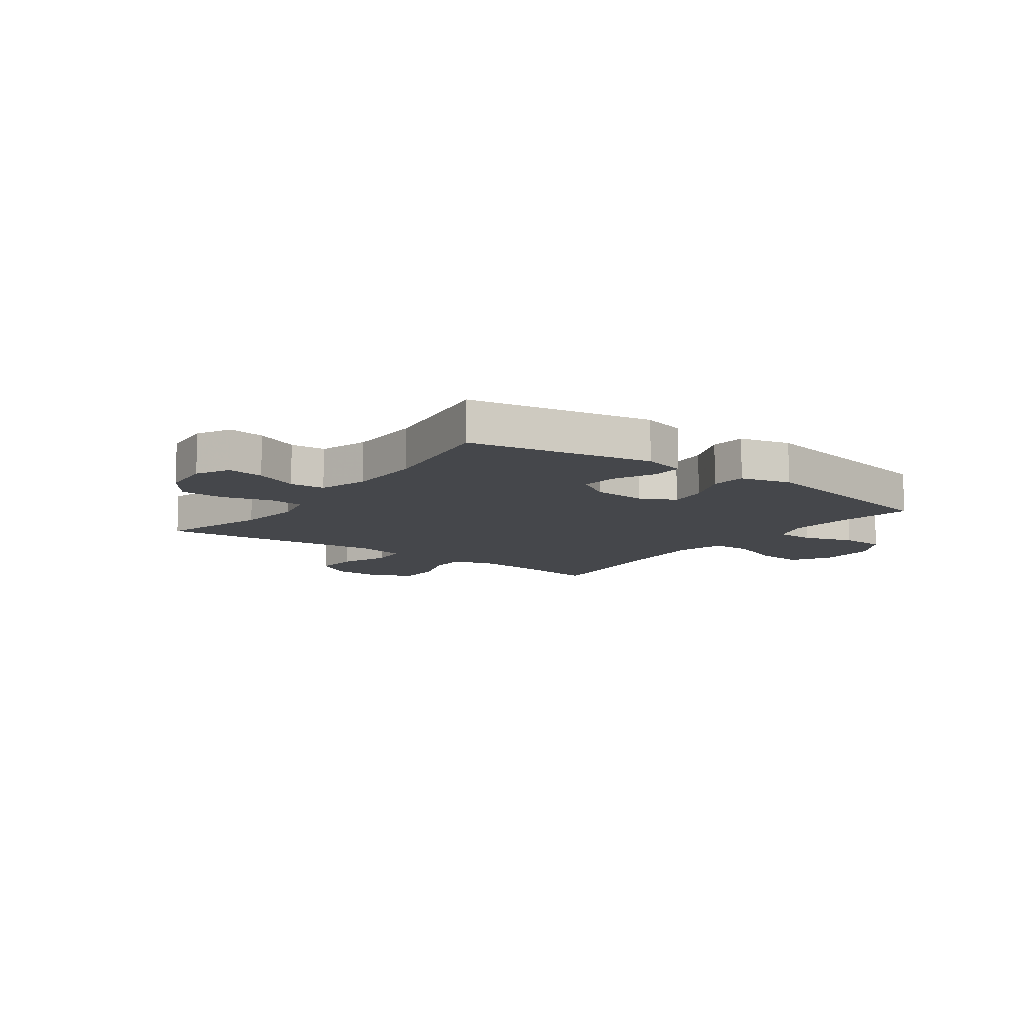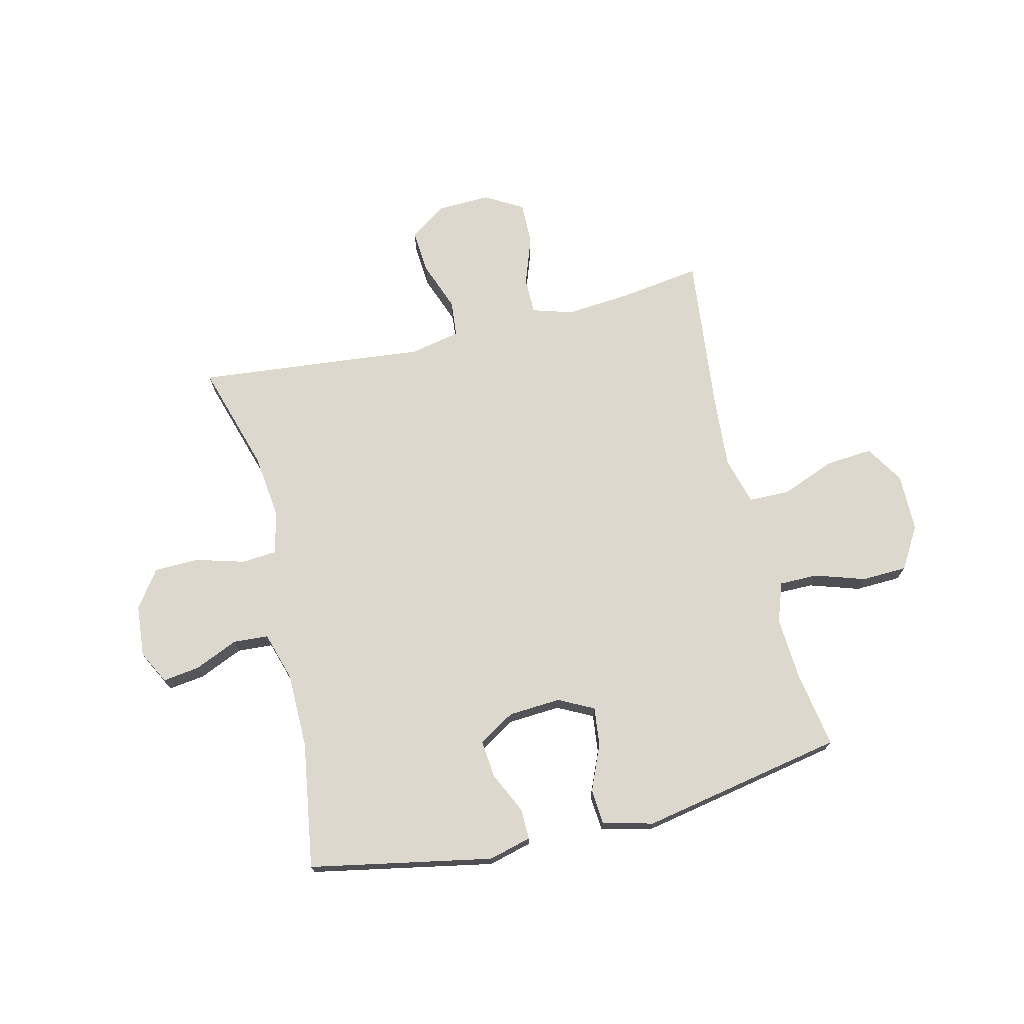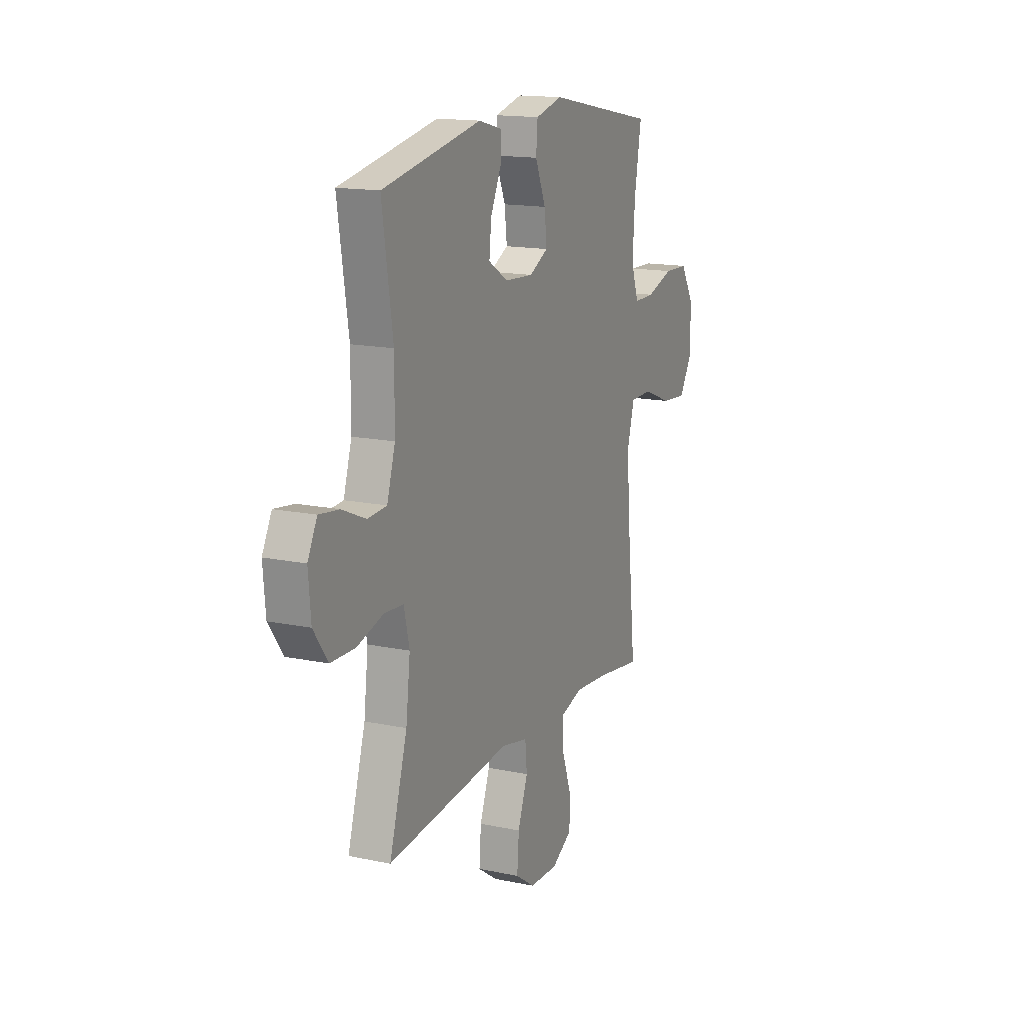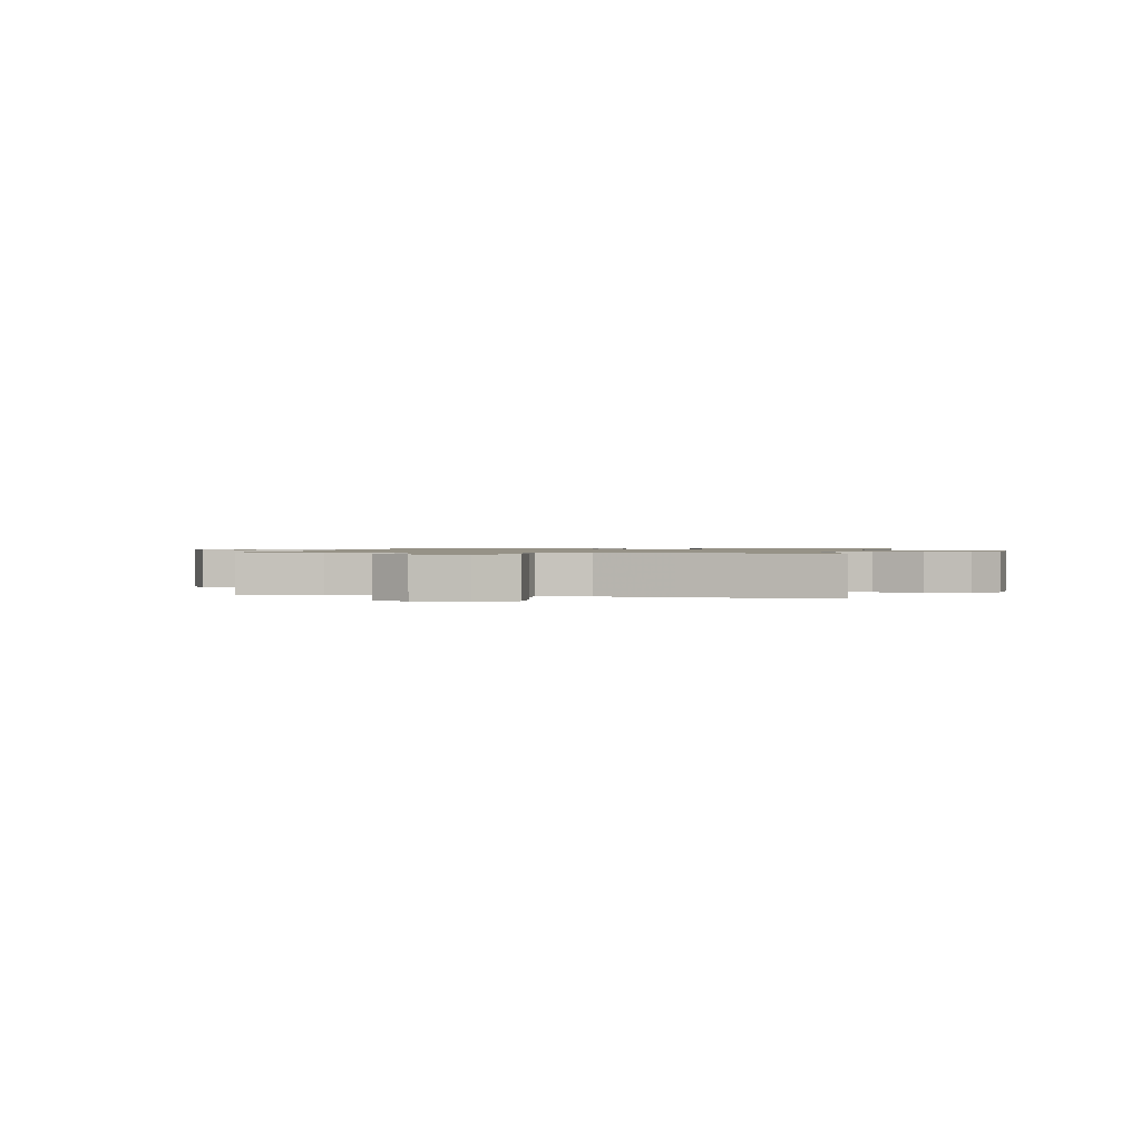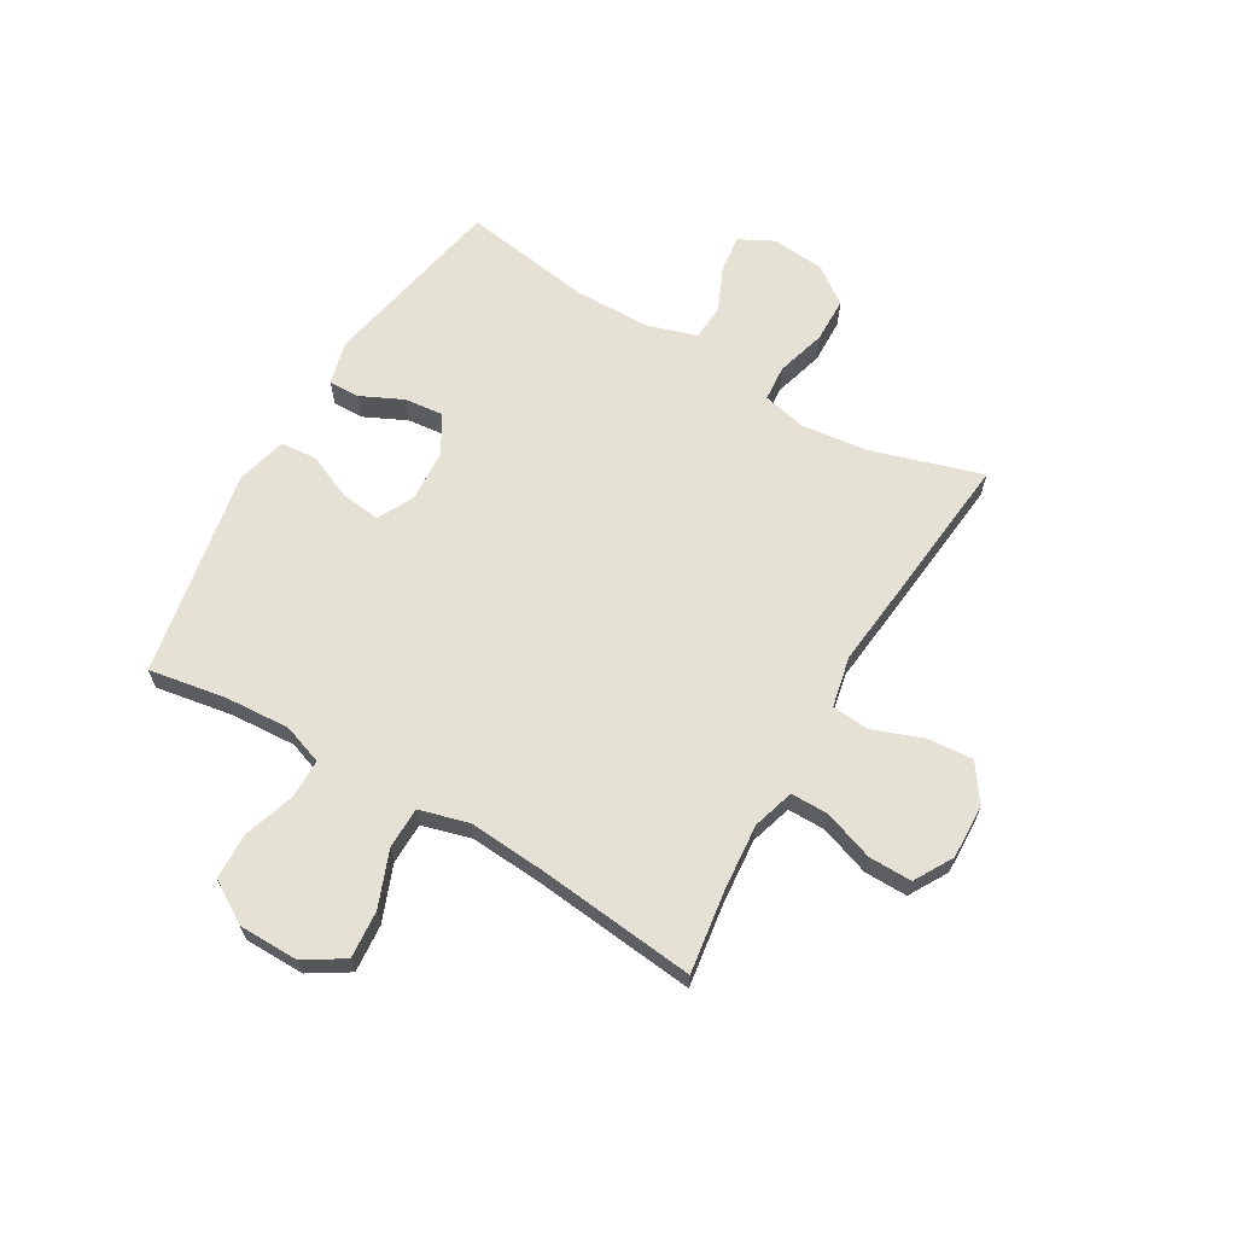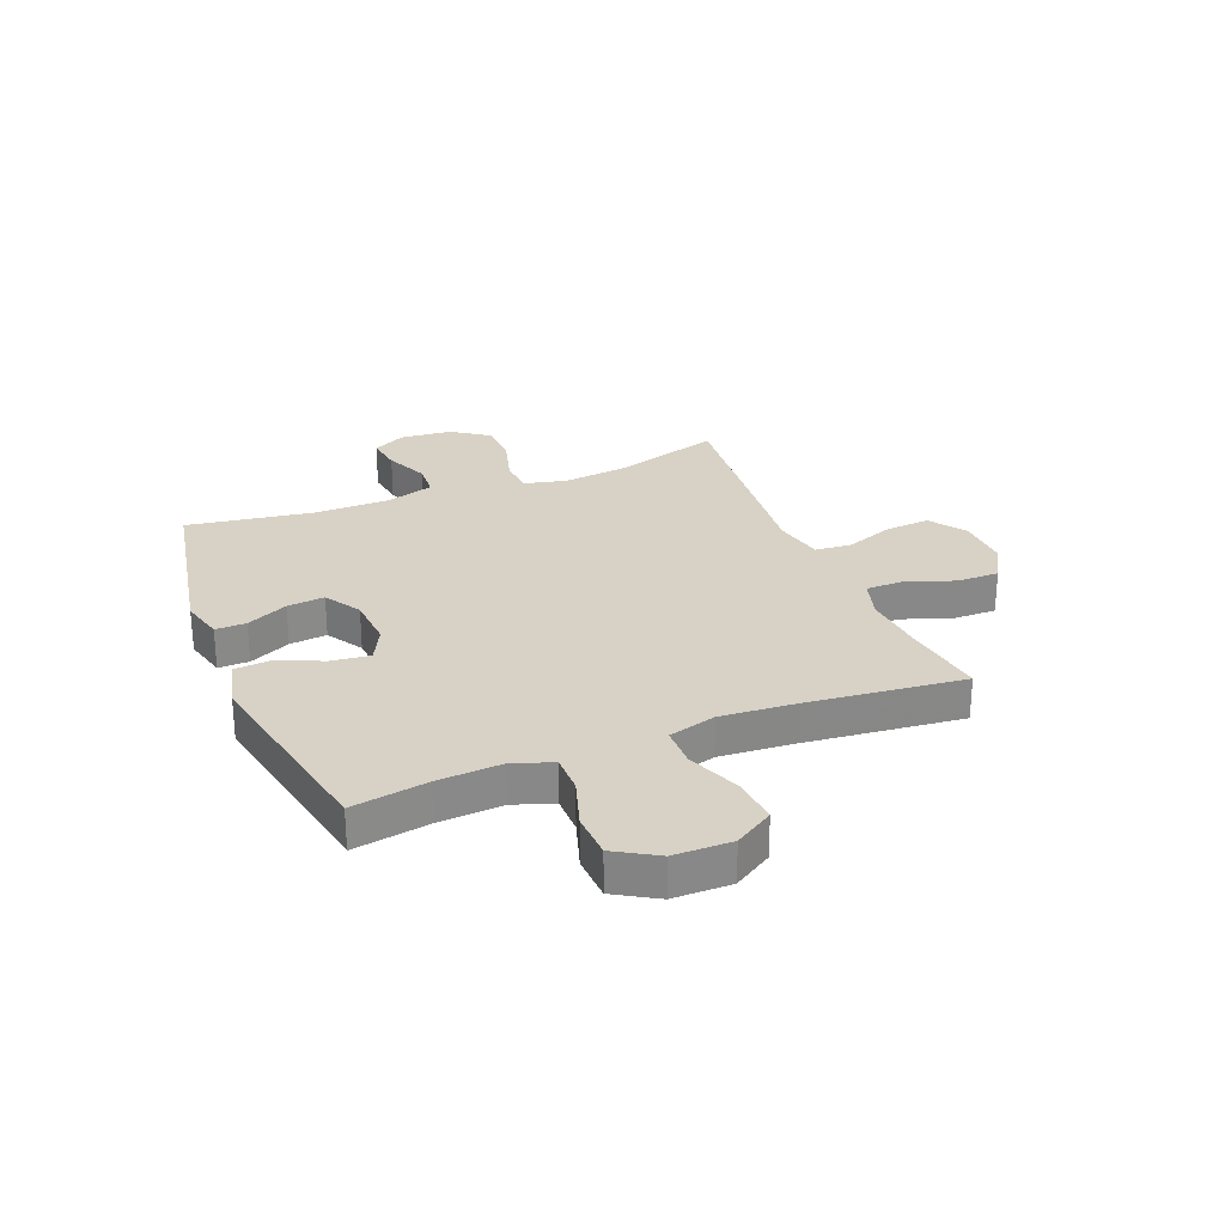
<metadata>
{"format":"obj","ext":"obj","renderer":"f3d","projection":"perspective","resolution":1024,"background":"white","views":[{"elev":-10.5,"azim":-36.2,"up":"+Y"},{"elev":72.1,"azim":-13.5,"up":"+Y"},{"elev":15.5,"azim":-66.1,"up":"+Z"},{"elev":1.0,"azim":-167.9,"up":"+Y"},{"elev":64.6,"azim":120.4,"up":"+Y"},{"elev":27.3,"azim":68.0,"up":"+Y"}]}
</metadata>
<code>
v 0.5 0.07 -0.5
v 0.354 0.07 -0.479
v 0.238 0.07 -0.469
v 0.165 0.07 -0.491
v 0.165 0.07 -0.557
v 0.196 0.07 -0.645
v 0.197 0.07 -0.721
v 0.129 0.07 -0.76
v 0.033 0.07 -0.757
v -0.032 0.07 -0.712
v -0.026 0.07 -0.632
v 0.007 0.07 -0.543
v 0.001 0.07 -0.478
v -0.089 0.07 -0.459
v -0.225 0.07 -0.473
v -0.5 0.07 -0.5
v -0.441 0.07 -0.306
v -0.427 0.07 -0.189
v -0.445 0.07 -0.112
v -0.508 0.07 -0.107
v -0.596 0.07 -0.132
v -0.676 0.07 -0.13
v -0.723 0.07 -0.064
v -0.731 0.07 0.029
v -0.7 0.07 0.089
v -0.634 0.07 0.08
v -0.556 0.07 0.046
v -0.493 0.07 0.05
v -0.466 0.07 0.138
v -0.465 0.07 0.273
v -0.5 0.07 0.5
v -0.173 0.07 0.563
v -0.096 0.07 0.543
v -0.097 0.07 0.488
v -0.132 0.07 0.414
v -0.139 0.07 0.347
v -0.074 0.07 0.307
v 0.02 0.07 0.301
v 0.083 0.07 0.333
v 0.075 0.07 0.402
v 0.04 0.07 0.484
v 0.045 0.07 0.547
v 0.135 0.07 0.57
v 0.5 0.07 0.5
v 0.477 0.07 0.363
v 0.47 0.07 0.25
v 0.495 0.07 0.179
v 0.564 0.07 0.179
v 0.654 0.07 0.208
v 0.735 0.07 0.205
v 0.78 0.07 0.13
v 0.781 0.07 0.026
v 0.738 0.07 -0.043
v 0.654 0.07 -0.036
v 0.557 0.07 0.002
v 0.484 0.07 0.001
v 0.46 0.07 -0.085
v 0.47 0.07 -0.22
v 0.5 0 -0.5
v 0.354 0 -0.479
v 0.238 0 -0.469
v 0.165 0 -0.491
v 0.165 0 -0.557
v 0.196 0 -0.645
v 0.197 0 -0.721
v 0.129 0 -0.76
v 0.033 0 -0.757
v -0.032 0 -0.712
v -0.026 0 -0.632
v 0.007 0 -0.543
v 0.001 0 -0.478
v -0.089 0 -0.459
v -0.225 0 -0.473
v -0.5 0 -0.5
v -0.441 0 -0.306
v -0.427 0 -0.189
v -0.445 0 -0.112
v -0.508 0 -0.107
v -0.596 0 -0.132
v -0.676 0 -0.13
v -0.723 0 -0.064
v -0.731 0 0.029
v -0.7 0 0.089
v -0.634 0 0.08
v -0.556 0 0.046
v -0.493 0 0.05
v -0.466 0 0.138
v -0.465 0 0.273
v -0.5 0 0.5
v -0.173 0 0.563
v -0.096 0 0.543
v -0.097 0 0.488
v -0.132 0 0.414
v -0.139 0 0.347
v -0.074 0 0.307
v 0.02 0 0.301
v 0.083 0 0.333
v 0.075 0 0.402
v 0.04 0 0.484
v 0.045 0 0.547
v 0.135 0 0.57
v 0.5 0 0.5
v 0.477 0 0.363
v 0.47 0 0.25
v 0.495 0 0.179
v 0.564 0 0.179
v 0.654 0 0.208
v 0.735 0 0.205
v 0.78 0 0.13
v 0.781 0 0.026
v 0.738 0 -0.043
v 0.654 0 -0.036
v 0.557 0 0.002
v 0.484 0 0.001
v 0.46 0 -0.085
v 0.47 0 -0.22
f 52 53 54 55
f 52 55 56
f 51 52 56
f 48 49 50 51
f 47 48 51 56
f 46 47 56 57
f 42 43 44 45
f 40 41 42 45
f 39 40 45 46
f 38 39 46 57
f 32 33 34 35
f 30 31 32 35
f 29 30 35 36
f 28 29 36 37
f 24 25 26 27
f 24 27 28
f 23 24 28
f 20 21 22 23
f 19 20 23 28
f 14 15 16 17
f 13 14 17 18
f 9 10 11 12
f 9 12 13
f 8 9 13
f 5 6 7 8
f 4 5 8 13
f 3 4 13 18
f 58 1 2
f 19 28 37 38
f 19 38 57 58
f 18 19 58
f 2 3 18 58
f 113 112 111 110
f 114 113 110
f 114 110 109
f 109 108 107 106
f 114 109 106 105
f 115 114 105 104
f 103 102 101 100
f 103 100 99 98
f 104 103 98 97
f 115 104 97 96
f 93 92 91 90
f 93 90 89 88
f 94 93 88 87
f 95 94 87 86
f 85 84 83 82
f 86 85 82
f 86 82 81
f 81 80 79 78
f 86 81 78 77
f 75 74 73 72
f 76 75 72 71
f 70 69 68 67
f 71 70 67
f 71 67 66
f 66 65 64 63
f 71 66 63 62
f 76 71 62 61
f 60 59 116
f 96 95 86 77
f 116 115 96 77
f 116 77 76
f 116 76 61 60
f 1 59 60 2
f 2 60 61 3
f 3 61 62 4
f 4 62 63 5
f 5 63 64 6
f 6 64 65 7
f 7 65 66 8
f 8 66 67 9
f 9 67 68 10
f 10 68 69 11
f 11 69 70 12
f 12 70 71 13
f 13 71 72 14
f 14 72 73 15
f 15 73 74 16
f 16 74 75 17
f 17 75 76 18
f 18 76 77 19
f 19 77 78 20
f 20 78 79 21
f 21 79 80 22
f 22 80 81 23
f 23 81 82 24
f 24 82 83 25
f 25 83 84 26
f 26 84 85 27
f 27 85 86 28
f 28 86 87 29
f 29 87 88 30
f 30 88 89 31
f 31 89 90 32
f 32 90 91 33
f 33 91 92 34
f 34 92 93 35
f 35 93 94 36
f 36 94 95 37
f 37 95 96 38
f 38 96 97 39
f 39 97 98 40
f 40 98 99 41
f 41 99 100 42
f 42 100 101 43
f 43 101 102 44
f 44 102 103 45
f 45 103 104 46
f 46 104 105 47
f 47 105 106 48
f 48 106 107 49
f 49 107 108 50
f 50 108 109 51
f 51 109 110 52
f 52 110 111 53
f 53 111 112 54
f 54 112 113 55
f 55 113 114 56
f 56 114 115 57
f 57 115 116 58
f 58 116 59 1

</code>
